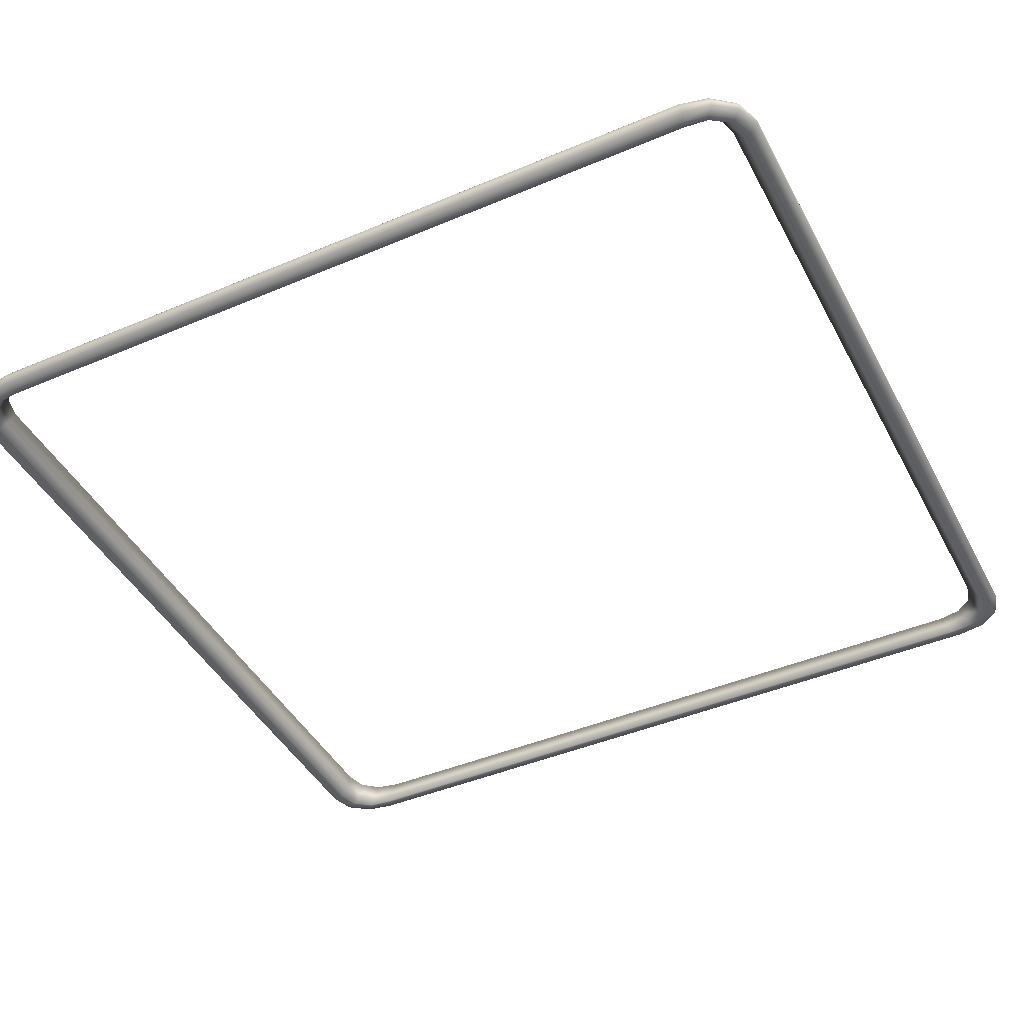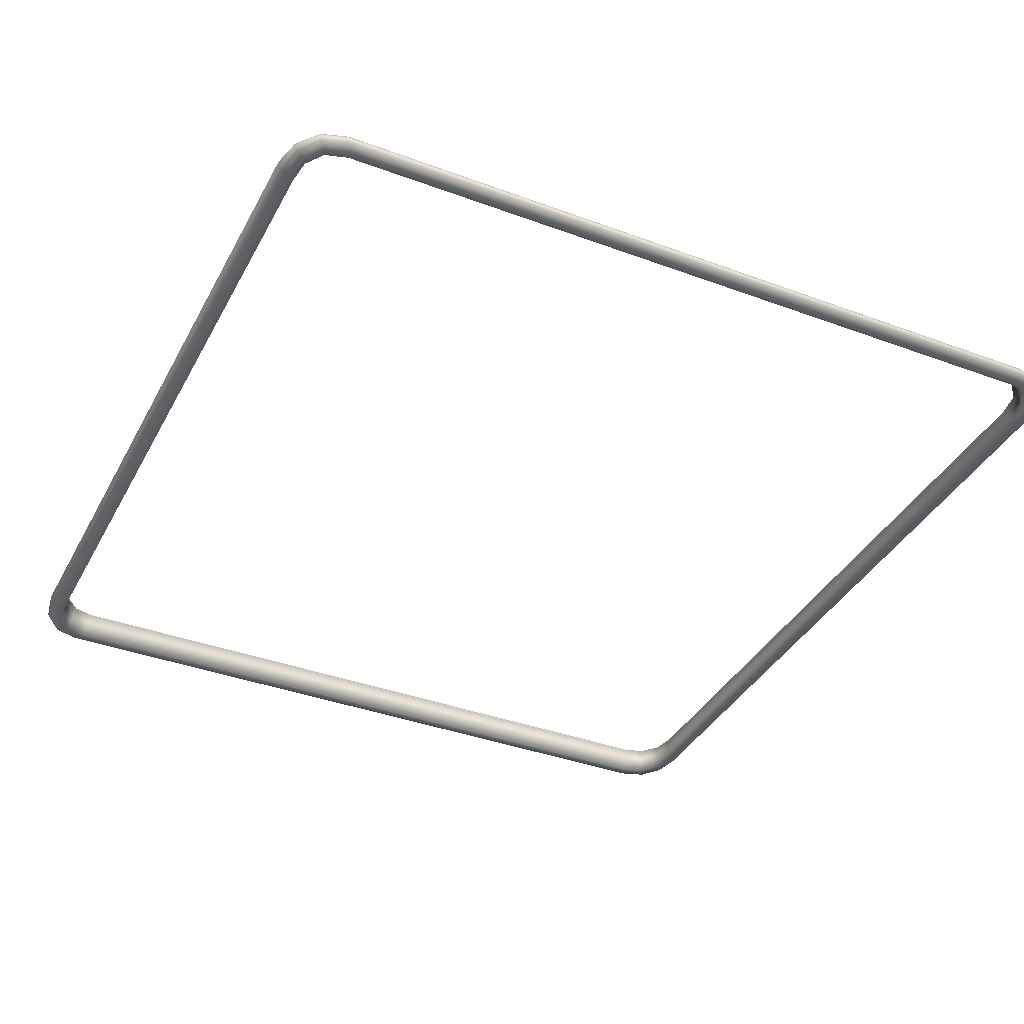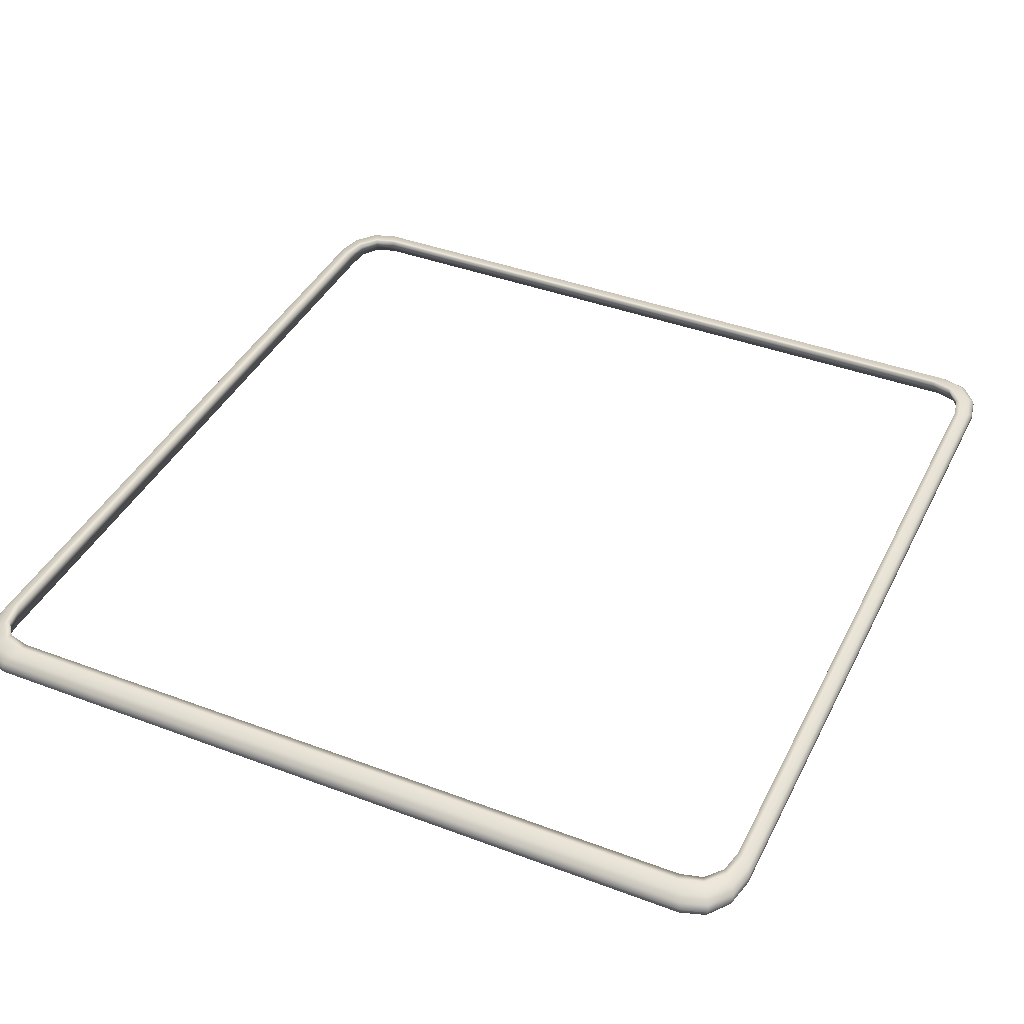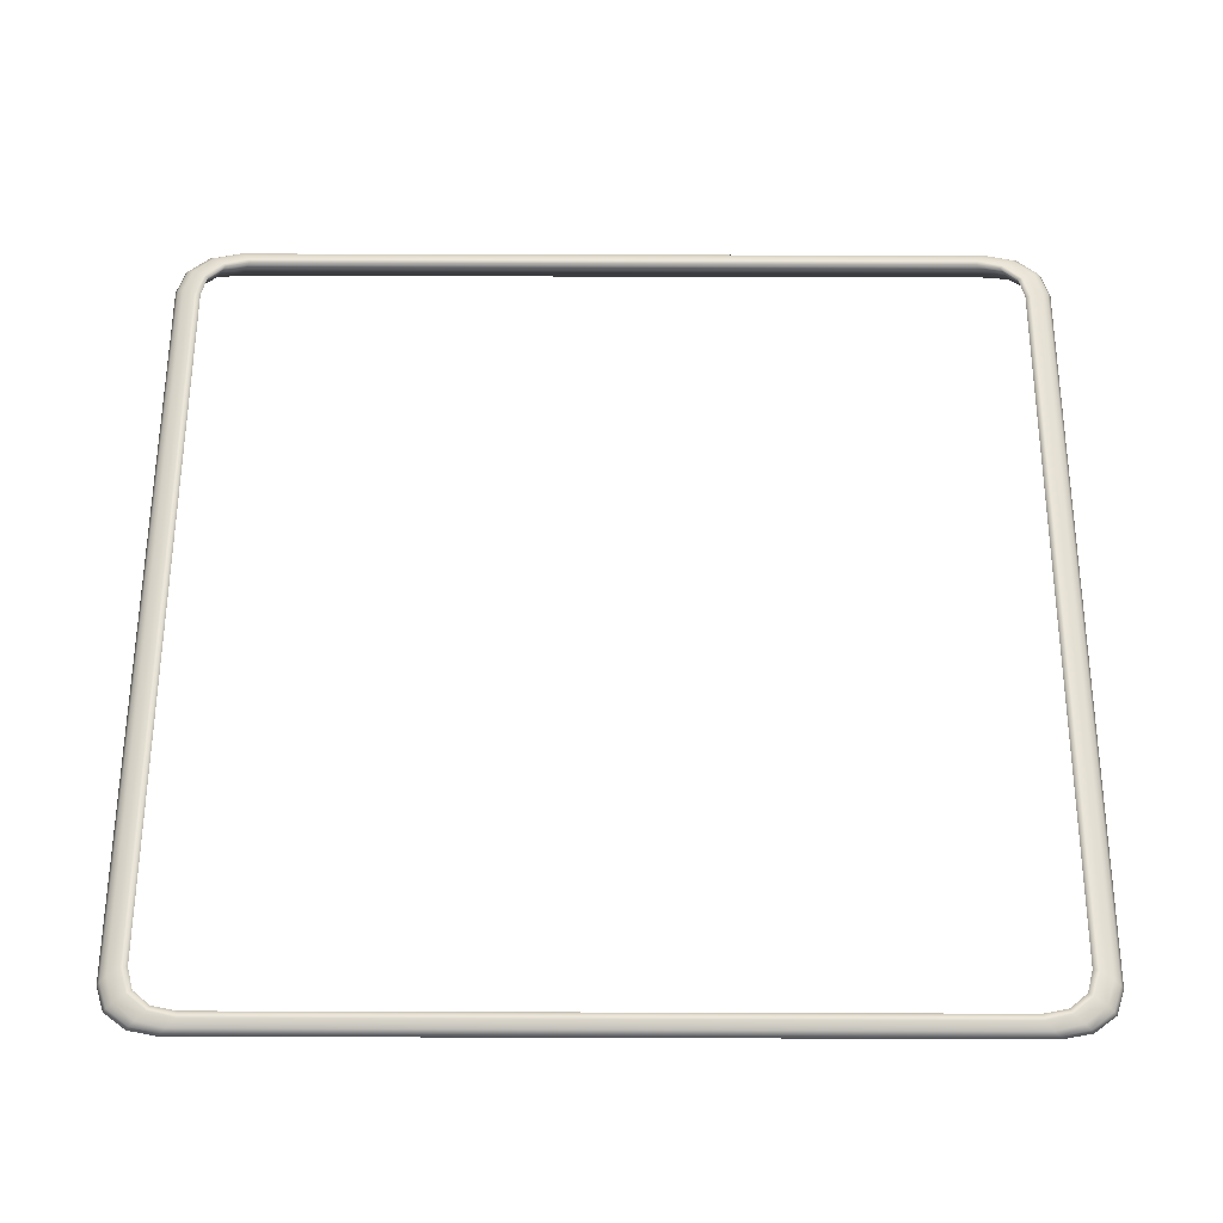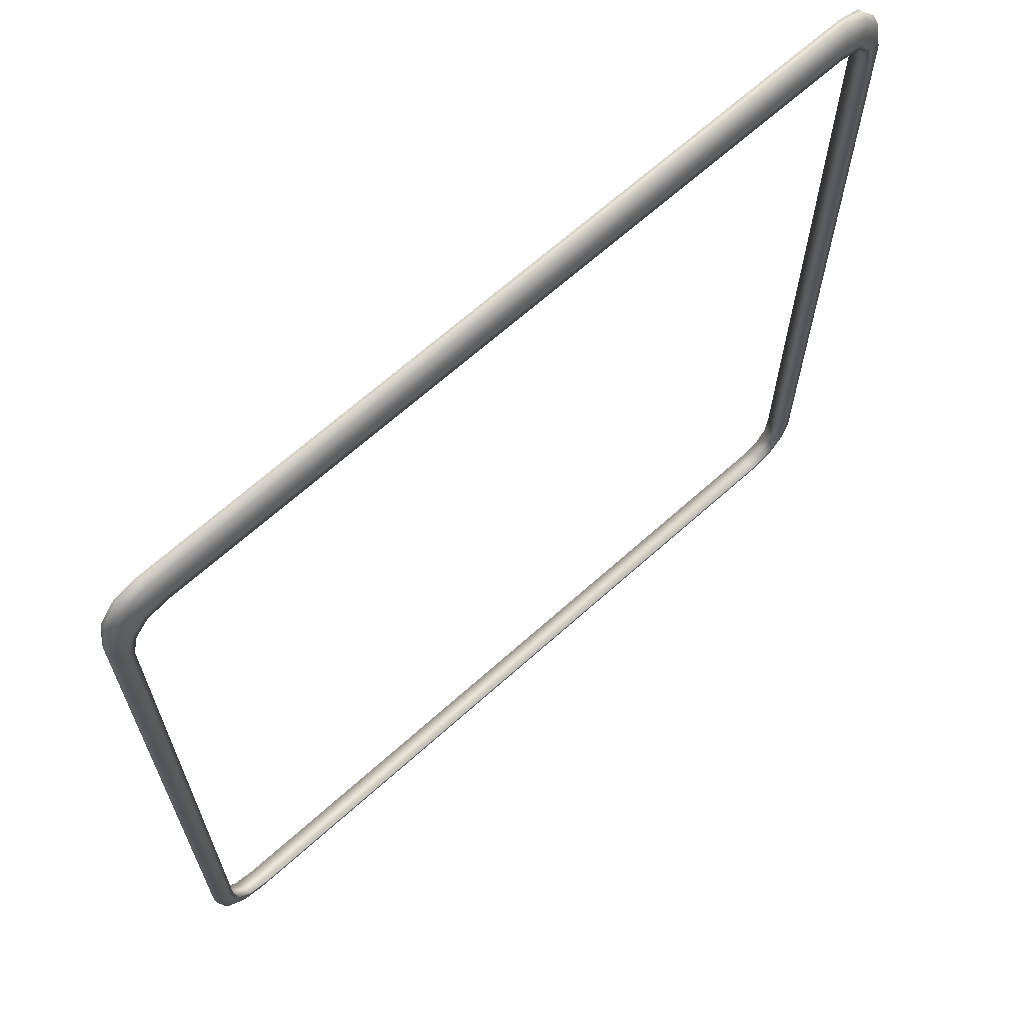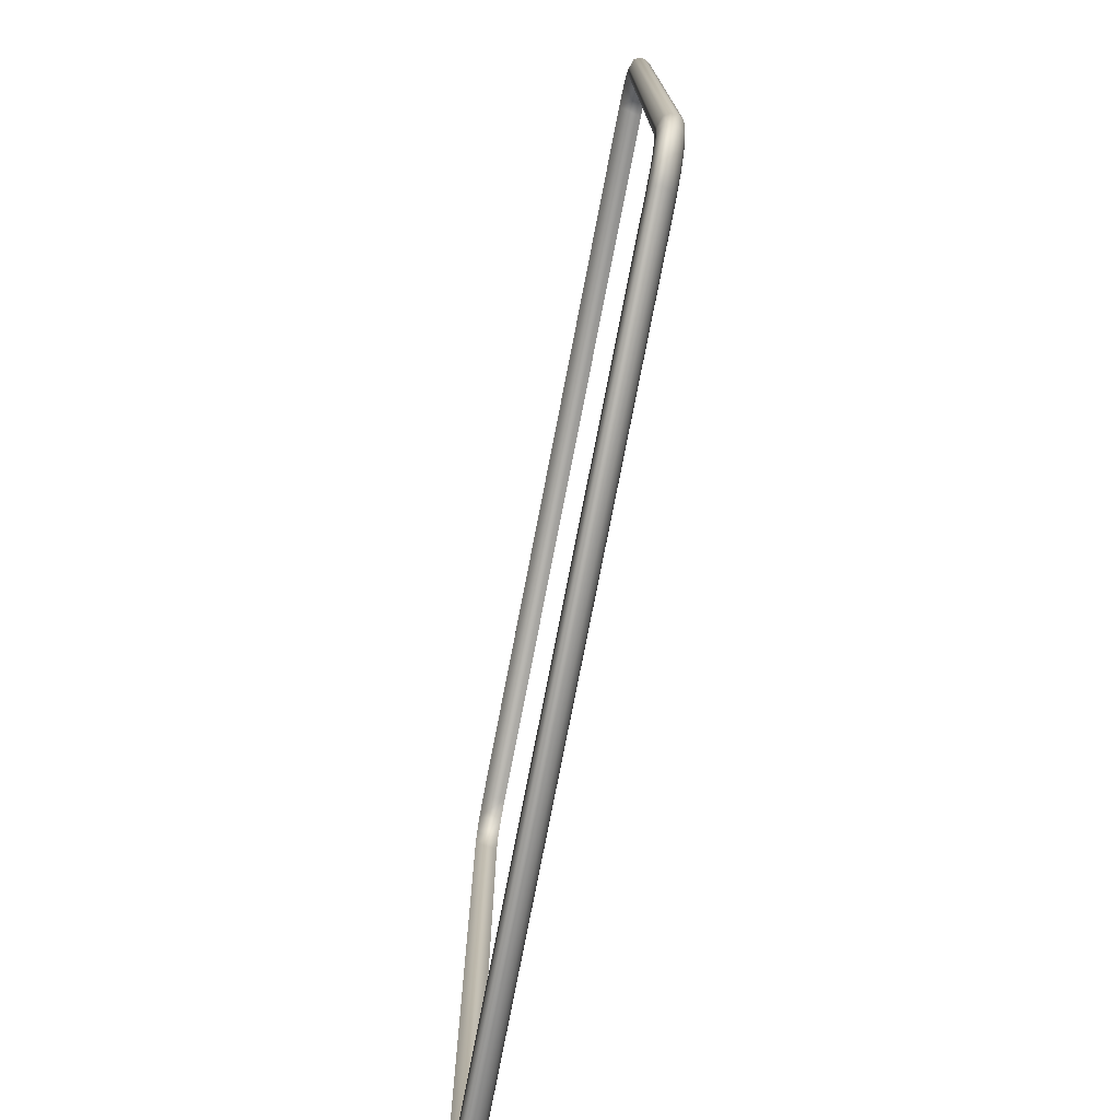
<metadata>
{"format":"obj","ext":"obj","renderer":"f3d","projection":"perspective","resolution":1024,"background":"white","views":[{"elev":-43.7,"azim":-63.5,"up":"+Y"},{"elev":-37.5,"azim":154.6,"up":"+Y"},{"elev":40.5,"azim":-155.2,"up":"+Y"},{"elev":59.5,"azim":-89.8,"up":"+Y"},{"elev":66.7,"azim":138.0,"up":"+Z"},{"elev":-76.6,"azim":79.0,"up":"+Z"}]}
</metadata>
<code>
g rope.025
v -1.728 -0.03193 1.595
v -1.693 -0.04364 -1.572
v -1.728 -0.03193 -1.595
v -1.693 -0.04364 1.572
v -1.67 -0.04661 -1.571
v -1.678 -0.04382 -1.682
v -1.728 -0.03193 -1.595
v -1.709 -0.03239 -1.709
v -1.66 -0.04621 -1.672
v -1.67 -0.04661 1.571
v -1.667 0.04661 -1.525
v -1.66 -0.04621 1.672
v -1.678 -0.04382 1.682
v -1.709 -0.03239 1.709
v -1.728 -0.03193 1.595
v -1.667 0.04661 1.525
v -1.647 0.04621 1.622
v -1.647 0.04621 -1.622
v -1.69 0.04364 -1.529
v -1.588 0.04621 1.692
v -1.609 -0.04621 1.745
v -1.678 -0.04382 1.682
v -1.619 -0.04382 1.765
v -1.644 -0.03239 1.797
v -1.709 -0.03239 1.709
v -1.665 0.04382 1.635
v -1.69 0.04364 1.529
v -1.726 0.03193 -1.564
v -1.726 0.03193 1.564
v -1.726 0.03193 1.564
v -1.699 0.03239 1.675
v -1.599 0.04382 1.715
v -1.699 0.03239 1.675
v -1.63 0.03239 1.76
v -1.502 0.04364 1.744
v -1.63 0.03239 1.76
v -1.53 0.03193 1.792
v -1.5 0.04661 1.716
v 1.503 0.04364 1.744
v 1.53 0.03193 1.792
v 1.5 0.04661 1.716
v 1.599 0.04382 1.715
v 1.63 0.03239 1.761
v 1.588 0.04621 1.692
v 1.522 -0.04661 1.771
v -1.521 -0.04661 1.771
v -1.619 -0.04382 1.765
v 1.524 -0.04364 1.796
v 1.61 -0.04621 1.745
v 1.619 -0.04382 1.766
v 1.645 -0.03239 1.798
v 1.546 -0.03193 1.831
v -1.523 -0.04364 1.796
v -1.546 -0.03193 1.83
v -1.644 -0.03239 1.797
v 1.665 0.04382 1.636
v 1.63 0.03239 1.761
v 1.699 0.03239 1.676
v 1.588 0.04621 1.692
v 1.647 0.04621 1.623
v -1.709 -0.03239 -1.709
v -1.74 -0.01181 -1.597
v -1.728 -0.03193 -1.595
v -1.717 -0.01214 -1.712
v -1.714 0.01214 -1.699
v -1.739 0.01181 -1.586
v -1.726 0.03193 -1.564
v -1.699 0.03239 -1.675
v -1.74 -0.01181 1.597
v -1.728 -0.03193 -1.595
v -1.728 -0.03193 1.595
v -1.739 0.01181 1.586
v -1.726 0.03193 1.564
v -1.726 0.03193 -1.564
v -1.699 0.03239 1.675
v -1.739 0.01181 1.586
v -1.726 0.03193 1.564
v -1.714 0.01214 1.699
v -1.717 -0.01214 1.712
v -1.74 -0.01181 1.597
v -1.728 -0.03193 1.595
v -1.709 -0.03239 1.709
v -1.63 0.03239 1.76
v -1.714 0.01214 1.699
v -1.699 0.03239 1.675
v -1.645 0.01214 1.786
v -1.65 -0.01214 1.8
v -1.717 -0.01214 1.712
v -1.709 -0.03239 1.709
v -1.644 -0.03239 1.797
v -1.644 -0.03239 1.797
v -1.551 -0.01181 1.833
v -1.546 -0.03193 1.83
v -1.65 -0.01214 1.8
v -1.645 0.01214 1.786
v -1.545 0.01181 1.819
v -1.53 0.03193 1.792
v -1.63 0.03239 1.76
v 1.551 -0.01181 1.833
v 1.546 -0.03193 1.831
v -1.546 -0.03193 1.83
v -1.551 -0.01181 1.833
v -1.545 0.01181 1.819
v 1.545 0.01181 1.819
v 1.53 0.03193 1.792
v -1.53 0.03193 1.792
v 1.63 0.03239 1.761
v 1.545 0.01181 1.819
v 1.53 0.03193 1.792
v 1.645 0.01214 1.787
v 1.65 -0.01214 1.801
v 1.551 -0.01181 1.833
v 1.546 -0.03193 1.831
v 1.645 -0.03239 1.798
v 1.699 0.03239 1.676
v 1.645 0.01214 1.787
v 1.63 0.03239 1.761
v 1.714 0.01214 1.7
v 1.717 -0.01214 1.712
v 1.65 -0.01214 1.801
v 1.645 -0.03239 1.798
v 1.709 -0.03239 1.71
v 1.63 0.03239 -1.761
v 1.714 0.01214 -1.7
v 1.699 0.03239 -1.676
v 1.645 0.01214 -1.787
v 1.65 -0.01214 -1.801
v 1.717 -0.01214 -1.712
v 1.709 -0.03239 -1.71
v 1.645 -0.03239 -1.798
v 1.739 0.01181 -1.586
v 1.699 0.03239 -1.676
v 1.74 -0.01181 -1.598
v 1.728 -0.03193 -1.595
v 1.709 -0.03239 -1.71
v 1.726 0.03193 -1.565
v 1.665 0.04383 -1.636
v 1.693 -0.04364 -1.572
v 1.678 -0.04382 -1.683
v 1.661 -0.04621 -1.672
v 1.671 -0.04661 -1.571
v 1.671 -0.04661 1.571
v 1.693 -0.04364 1.572
v 1.728 -0.03193 1.595
v 1.74 -0.01181 -1.598
v 1.678 -0.04382 1.683
v 1.661 -0.04621 1.672
v 1.739 0.01181 1.586
v 1.74 -0.01181 1.598
v 1.709 -0.03239 1.71
v 1.717 -0.01214 1.712
v 1.714 0.01214 1.7
v 1.726 0.03193 1.565
v 1.699 0.03239 1.676
v 1.69 0.04364 -1.529
v 1.69 0.04364 1.529
v 1.665 0.04382 1.636
v 1.647 0.04621 1.623
v 1.667 0.04661 1.525
v 1.667 0.04661 -1.525
v 1.647 0.04621 -1.623
v 1.599 0.04383 -1.715
v 1.699 0.03239 -1.676
v 1.63 0.03239 -1.761
v 1.647 0.04621 -1.623
v 1.588 0.04621 -1.692
v 1.588 0.04621 -1.692
v 1.503 0.04364 -1.744
v 1.63 0.03239 -1.761
v 1.53 0.03193 -1.792
v 1.5 0.04661 -1.716
v -1.502 0.04364 -1.744
v -1.53 0.03193 -1.792
v -1.5 0.04661 -1.716
v -1.599 0.04383 -1.715
v -1.63 0.03239 -1.76
v -1.521 -0.04661 -1.771
v 1.522 -0.04661 -1.771
v -1.588 0.04621 -1.692
v -1.665 0.04383 -1.635
v -1.63 0.03239 -1.76
v -1.699 0.03239 -1.675
v -1.609 -0.04621 -1.745
v -1.699 0.03239 -1.675
v -1.726 0.03193 -1.564
v -1.523 -0.04364 -1.796
v -1.619 -0.04382 -1.765
v -1.678 -0.04382 -1.682
v -1.644 -0.03239 -1.797
v -1.619 -0.04382 -1.765
v -1.644 -0.03239 -1.797
v -1.546 -0.03193 -1.83
v 1.524 -0.04364 -1.796
v 1.546 -0.03193 -1.831
v 1.619 -0.04382 -1.766
v 1.61 -0.04621 -1.745
v 1.645 -0.03239 -1.798
v 1.645 -0.03239 -1.798
v 1.551 -0.01181 -1.833
v 1.546 -0.03193 -1.831
v 1.65 -0.01214 -1.801
v 1.645 0.01214 -1.787
v 1.545 0.01181 -1.819
v 1.53 0.03193 -1.792
v 1.63 0.03239 -1.761
v -1.551 -0.01181 -1.833
v 1.546 -0.03193 -1.831
v -1.546 -0.03193 -1.83
v -1.545 0.01181 -1.819
v -1.53 0.03193 -1.792
v 1.53 0.03193 -1.792
v -1.65 -0.01214 -1.8
v -1.546 -0.03193 -1.83
v -1.644 -0.03239 -1.797
v -1.645 0.01214 -1.786
v -1.63 0.03239 -1.76
v -1.53 0.03193 -1.792
v -1.717 -0.01214 -1.712
v -1.644 -0.03239 -1.797
v -1.709 -0.03239 -1.709
v -1.714 0.01214 -1.699
v -1.699 0.03239 -1.675
v -1.63 0.03239 -1.76
v 1.5 0.04661 -1.716
v 1.61 -0.04621 -1.745
v 1.522 -0.04661 -1.771
v 1.588 0.04621 -1.692
v 1.661 -0.04621 -1.672
v 1.647 0.04621 -1.623
v 1.671 -0.04661 -1.571
v 1.667 0.04661 -1.525
v 1.667 0.04661 1.525
v 1.671 -0.04661 1.571
v 1.661 -0.04621 1.672
v 1.647 0.04621 1.623
v 1.61 -0.04621 1.745
v 1.588 0.04621 1.692
v 1.522 -0.04661 1.771
v 1.5 0.04661 1.716
v 1.619 -0.04382 1.766
v 1.661 -0.04621 1.672
v 1.61 -0.04621 1.745
v 1.709 -0.03239 1.71
v 1.645 -0.03239 1.798
v 1.678 -0.04382 -1.683
v 1.61 -0.04621 -1.745
v 1.661 -0.04621 -1.672
v 1.619 -0.04382 -1.766
v 1.645 -0.03239 -1.798
v 1.709 -0.03239 -1.71
g rope.025_0
f 3 2 1
f 2 4 1
f 4 2 5
f 5 2 6
f 2 7 6
f 7 8 6
f 9 5 6
f 10 4 5
f 5 9 11
f 10 5 11
f 4 10 12
f 13 4 12
f 13 14 4
f 14 15 4
f 16 10 11
f 17 12 10
f 16 17 10
f 9 18 11
f 11 19 16
f 19 11 18
f 17 20 12
f 20 21 12
f 22 12 21
f 23 22 21
f 23 24 22
f 24 25 22
f 17 16 26
f 19 27 16
f 16 27 26
f 27 19 28
f 29 27 28
f 27 30 26
f 30 31 26
f 17 26 32
f 26 33 32
f 33 34 32
f 20 17 32
f 20 32 35
f 32 36 35
f 36 37 35
f 38 20 35
f 20 38 21
f 39 35 37
f 40 39 37
f 35 39 41
f 38 35 41
f 39 40 42
f 39 42 41
f 40 43 42
f 42 44 41
f 41 45 38
f 38 46 21
f 45 46 38
f 47 21 46
f 45 48 46
f 45 49 48
f 49 50 48
f 50 51 48
f 51 52 48
f 48 53 46
f 53 48 52
f 53 47 46
f 54 53 52
f 53 54 47
f 54 55 47
f 42 57 56
f 57 58 56
f 42 56 59
f 56 60 59
f 63 62 61
f 62 64 61
f 64 62 65
f 62 66 65
f 65 66 67
f 68 65 67
f 66 62 69
f 62 70 69
f 70 71 69
f 72 66 69
f 72 73 66
f 73 74 66
f 77 76 75
f 76 78 75
f 78 76 79
f 76 80 79
f 79 80 81
f 82 79 81
f 85 84 83
f 84 86 83
f 86 84 87
f 84 88 87
f 87 88 89
f 90 87 89
f 93 92 91
f 92 94 91
f 95 94 92
f 96 95 92
f 95 96 97
f 98 95 97
f 101 100 99
f 102 101 99
f 103 102 99
f 104 103 99
f 104 105 103
f 105 106 103
f 109 108 107
f 108 110 107
f 111 110 108
f 112 111 108
f 111 112 113
f 114 111 113
f 117 116 115
f 116 118 115
f 119 118 116
f 120 119 116
f 119 120 121
f 122 119 121
f 125 124 123
f 124 126 123
f 127 126 124
f 128 127 124
f 127 128 129
f 130 127 129
f 128 124 131
f 131 124 132
f 133 128 131
f 128 133 134
f 135 128 134
f 136 131 132
f 136 132 137
f 135 134 138
f 139 135 138
f 140 139 138
f 141 140 138
f 141 138 142
f 143 138 134
f 138 143 142
f 144 143 134
f 144 134 145
f 142 143 146
f 143 144 146
f 147 142 146
f 131 148 145
f 131 136 148
f 149 144 145
f 148 149 145
f 144 150 146
f 144 149 150
f 149 151 150
f 151 149 152
f 149 148 152
f 152 148 153
f 136 153 148
f 154 152 153
f 136 155 153
f 155 136 137
f 154 153 156
f 155 156 153
f 157 154 156
f 157 156 158
f 156 159 158
f 159 156 160
f 156 155 160
f 155 137 160
f 137 161 160
f 137 163 162
f 163 164 162
f 137 162 165
f 162 166 165
f 162 168 167
f 162 169 168
f 169 170 168
f 168 171 167
f 172 168 170
f 173 172 170
f 171 168 174
f 168 172 174
f 172 173 175
f 172 175 174
f 173 176 175
f 174 177 171
f 177 178 171
f 175 179 174
f 177 174 179
f 175 180 179
f 175 181 180
f 181 182 180
f 183 177 179
f 180 18 179
f 183 179 18
f 180 19 18
f 180 184 19
f 184 185 19
f 9 183 18
f 177 183 186
f 177 186 178
f 183 9 187
f 9 188 187
f 188 8 187
f 8 189 187
f 183 190 186
f 190 191 186
f 191 192 186
f 193 186 192
f 186 193 178
f 194 193 192
f 178 193 195
f 193 194 195
f 196 178 195
f 194 197 195
f 200 199 198
f 199 201 198
f 201 199 202
f 199 203 202
f 202 203 204
f 205 202 204
f 203 199 206
f 199 207 206
f 207 208 206
f 209 203 206
f 209 210 203
f 210 211 203
f 206 212 209
f 212 206 213
f 214 212 213
f 212 215 209
f 209 215 216
f 217 209 216
f 212 218 215
f 218 212 219
f 220 218 219
f 218 221 215
f 215 221 222
f 223 215 222
f 226 225 224
f 225 227 224
f 225 228 227
f 228 229 227
f 228 230 229
f 230 231 229
f 231 230 232
f 230 233 232
f 233 234 232
f 234 235 232
f 234 236 235
f 236 237 235
f 236 238 237
f 238 239 237
f 242 241 240
f 241 146 240
f 146 243 240
f 243 244 240
f 247 246 245
f 246 248 245
f 248 249 245
f 249 250 245

</code>
